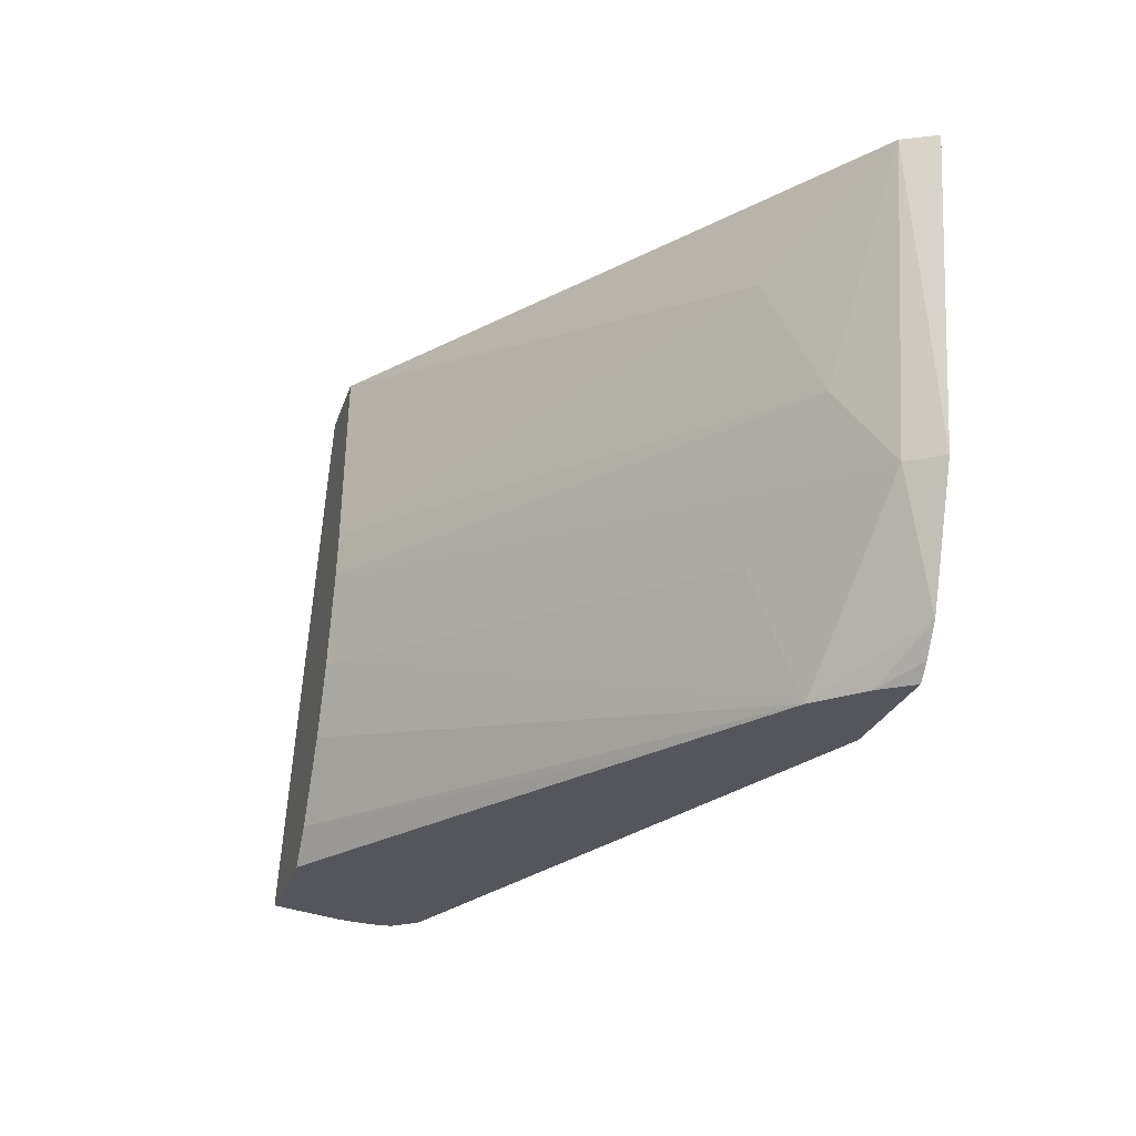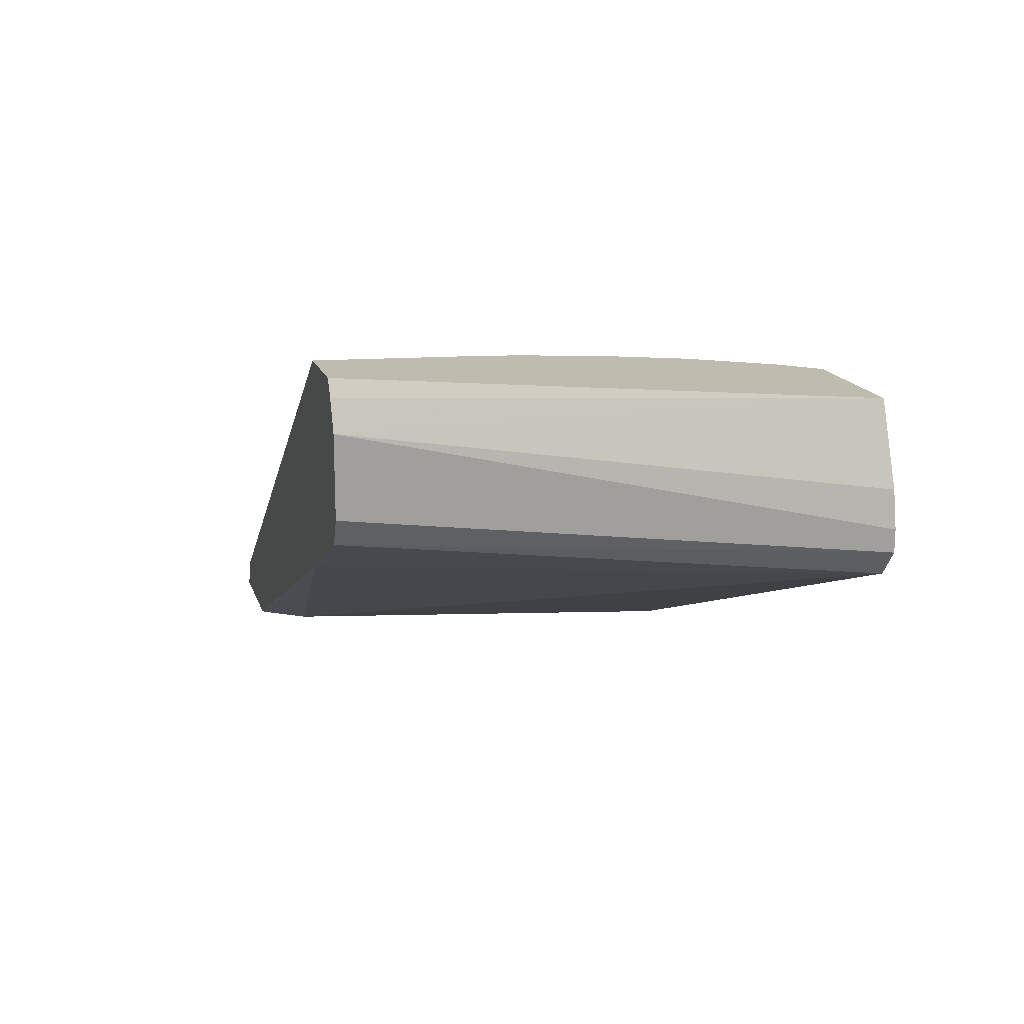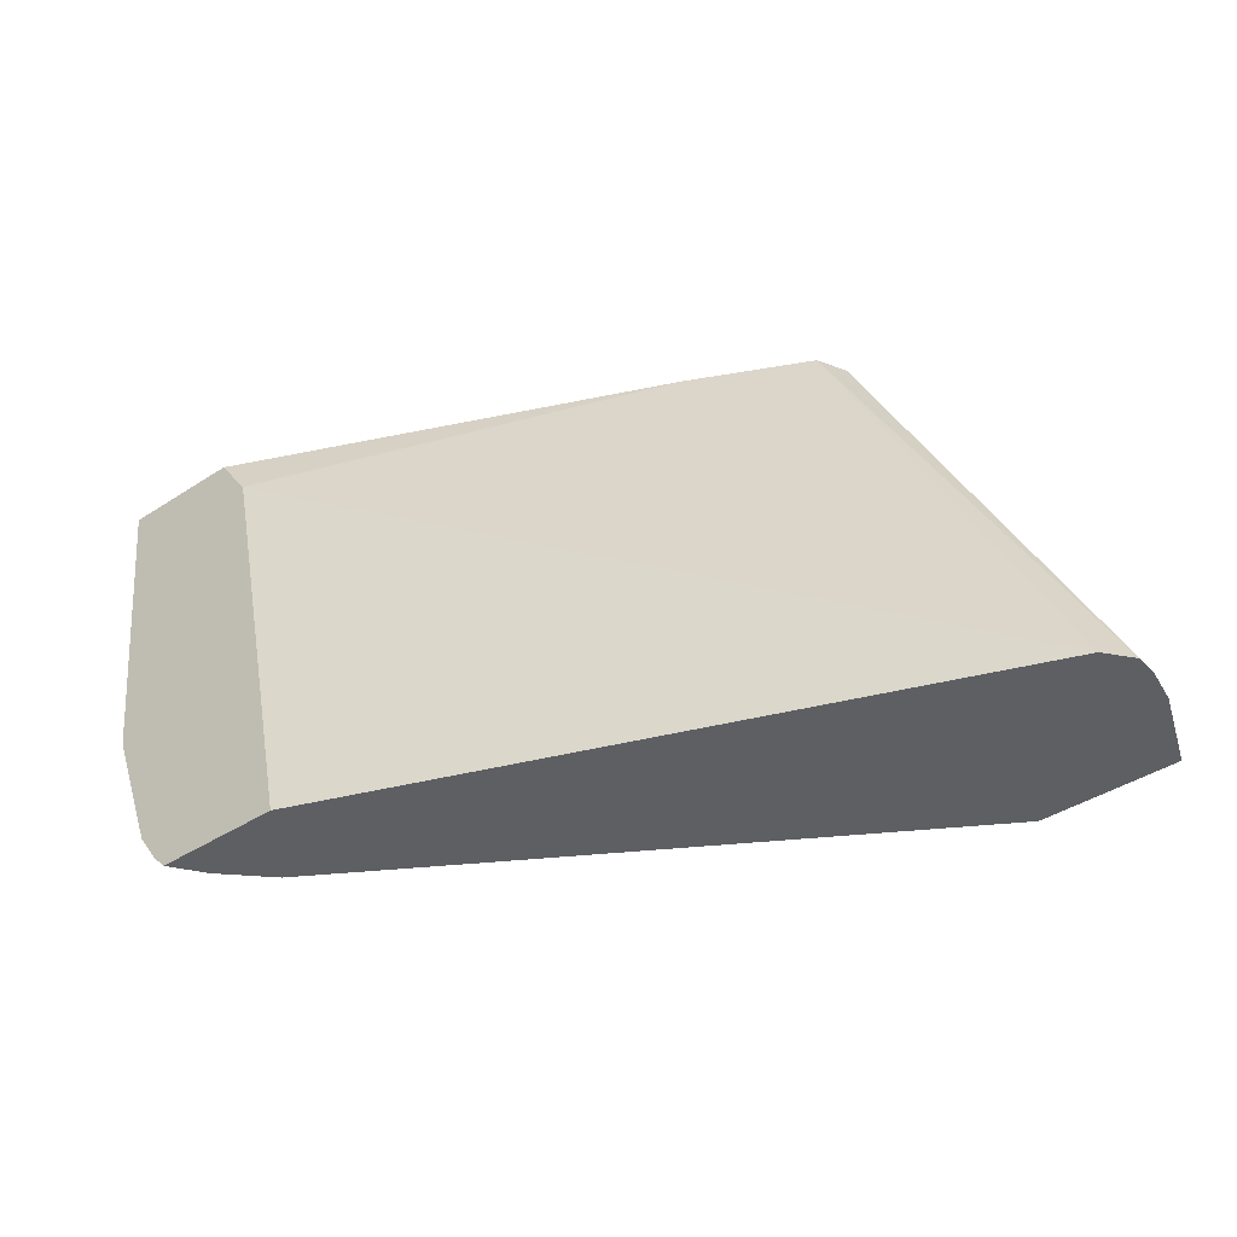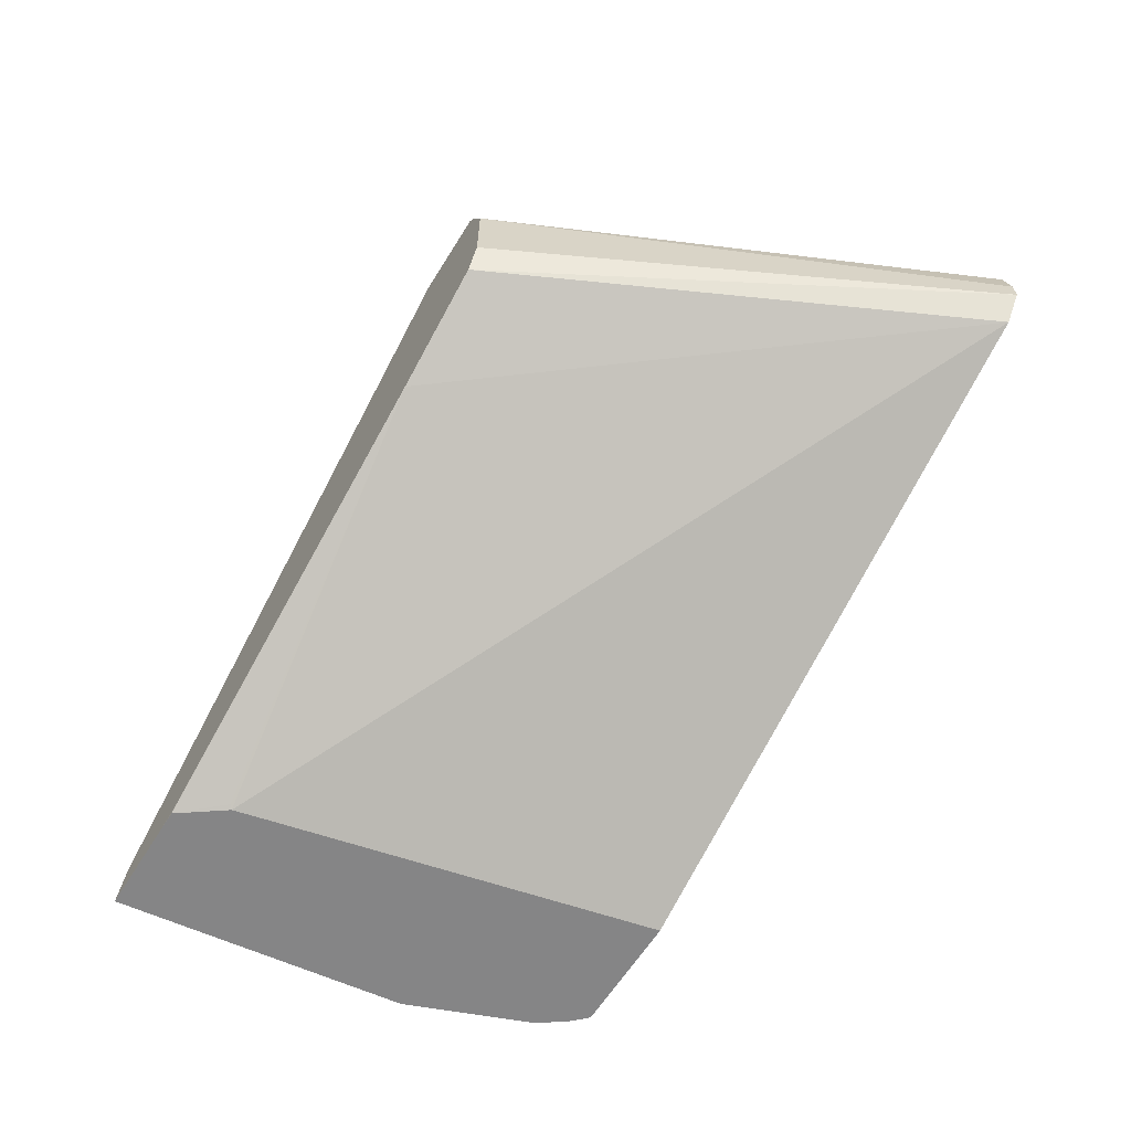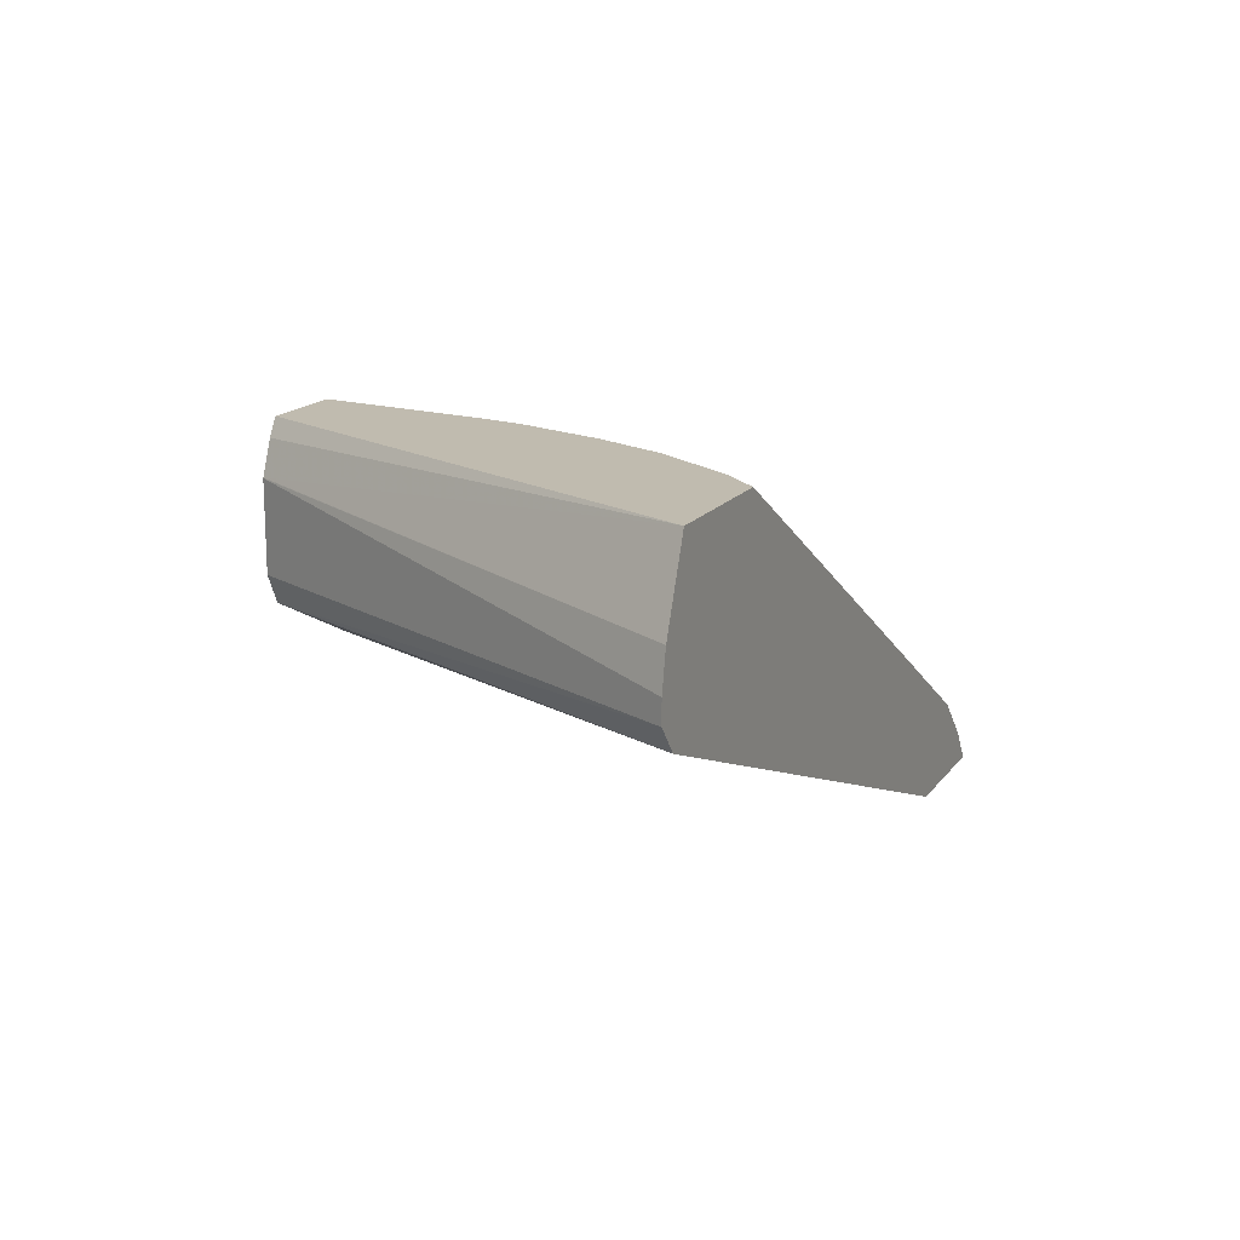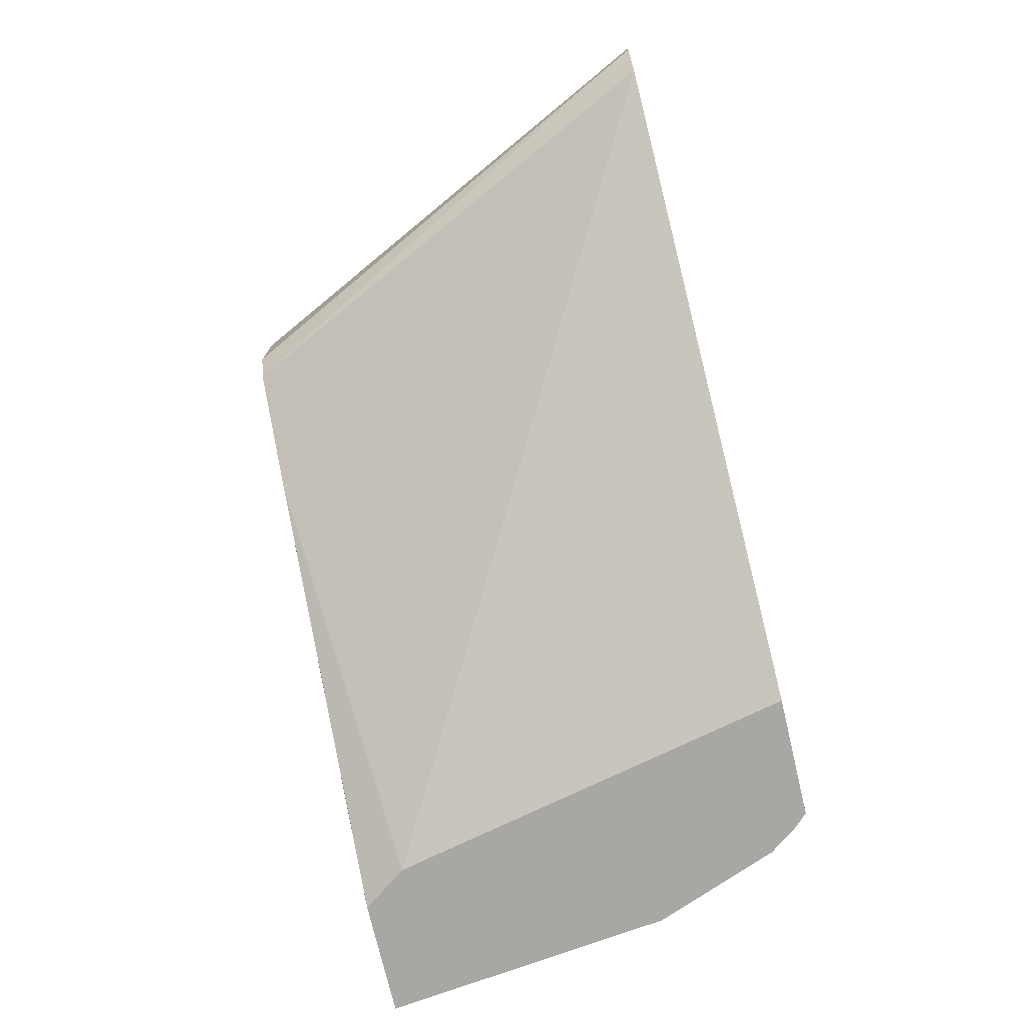
<metadata>
{"format":"obj","ext":"obj","renderer":"f3d","projection":"perspective","resolution":1024,"background":"white","views":[{"elev":-26.3,"azim":-106.5,"up":"+Z"},{"elev":16.1,"azim":74.6,"up":"+Y"},{"elev":-40.4,"azim":38.8,"up":"+Z"},{"elev":-61.9,"azim":58.2,"up":"+Y"},{"elev":16.1,"azim":114.2,"up":"+Y"},{"elev":-74.7,"azim":103.3,"up":"+Y"}]}
</metadata>
<code>
v -0.4961 0.4349 -0.2032
v -0.5024 0.4349 -0.1967
v -0.486 0.4492 -0.2032
v -0.4406 0.4349 -0.2032
v -0.5113 0.4349 -0.1846
v -0.4676 0.4675 -0.2032
v -0.4776 0.4349 -0.03692
v -0.166 0.5422 -0.2032
v -0.5329 0.4349 -0.1292
v -0.523 0.4492 -0.1292
v -0.4675 0.4676 -0.2032
v -0.4814 0.4349 -0.02001
v -0.1659 0.5423 -0.2032
v -0.2646 0.5414 0.000237
v -0.2769 0.5353 0.000237
v -0.3137 0.5169 0.000237
v -0.5485 0.4349 -1.89e-06
v -0.5476 0.4368 -1.89e-06
v -0.5414 0.4492 -1.89e-06
v -0.4614 0.4868 -0.1477
v -0.5045 0.4676 -0.09231
v -0.2924 0.6121 -0.08863
v -0.2923 0.6121 -0.0892
v -0.2922 0.6121 -0.08934
v -0.4061 0.5053 -0.2032
v -0.2798 0.6121 -0.1262
v -0.2664 0.6121 -0.1556
v -0.2442 0.6121 -0.1889
v -0.4799 0.4361 -0.01846
v -0.4959 0.4349 0.0001574
v -0.1569 0.5536 -0.2032
v -0.2584 0.5537 0.000237
v -0.3138 0.5168 0.000237
v -0.5485 0.4349 0.000237
v -0.5476 0.4368 0.000237
v -0.486 0.4861 -0.03692
v -0.5413 0.4491 0.000237
v -0.5412 0.4492 0.000237
v -0.3054 0.6121 0.000237
v -0.2959 0.6121 -0.07089
v -0.2954 0.6121 -0.07383
v -0.2307 0.6121 -0.2032
v -0.4922 0.4368 0.000237
v -0.506 0.4349 0.000237
v -0.1569 0.563 -0.2032
v -0.2584 0.5907 0.000237
v -0.2684 0.6121 0.000237
v -0.1732 0.6121 -0.2032
v -0.1599 0.5785 -0.2032
v -0.2585 0.5909 0.000237
v -0.2642 0.6047 0.000237
f 17 34 35
f 17 35 18
f 18 35 19
f 19 36 21
f 19 37 38
f 19 35 37
f 19 38 39
f 16 33 29
f 19 39 36
f 14 16 15
f 14 47 39
f 14 43 33
f 14 44 43
f 14 34 44
f 14 35 34
f 14 37 35
f 14 38 37
f 14 39 38
f 14 51 47
f 20 24 26
f 14 50 51
f 14 33 16
f 21 36 40
f 46 49 50
f 21 41 22
f 14 46 50
f 48 50 49
f 48 51 50
f 47 51 48
f 45 49 46
f 36 39 40
f 31 46 32
f 31 45 46
f 30 33 43
f 30 43 44
f 21 40 41
f 29 33 30
f 22 24 23
f 22 26 24
f 22 27 26
f 22 28 27
f 22 42 28
f 22 48 42
f 22 47 48
f 22 39 47
f 22 40 39
f 22 41 40
f 25 28 42
f 14 32 46
f 11 20 26
f 13 31 14
f 1 5 2
f 1 9 5
f 1 17 9
f 1 34 17
f 1 44 34
f 1 30 44
f 1 12 30
f 1 7 12
f 1 4 7
f 1 8 4
f 1 13 8
f 1 31 13
f 1 45 31
f 1 49 45
f 1 42 48
f 1 25 42
f 1 11 25
f 1 6 11
f 1 3 6
f 1 2 3
f 14 31 32
f 2 5 3
f 3 5 6
f 1 48 49
f 5 9 10
f 12 16 29
f 4 8 7
f 12 29 30
f 11 28 25
f 11 27 28
f 10 24 20
f 10 23 24
f 10 22 23
f 10 21 22
f 10 19 21
f 11 26 27
f 9 19 10
f 10 20 11
f 7 8 12
f 8 13 14
f 5 10 6
f 8 14 15
f 8 16 12
f 9 17 18
f 9 18 19
f 8 15 16
f 6 10 11

</code>
